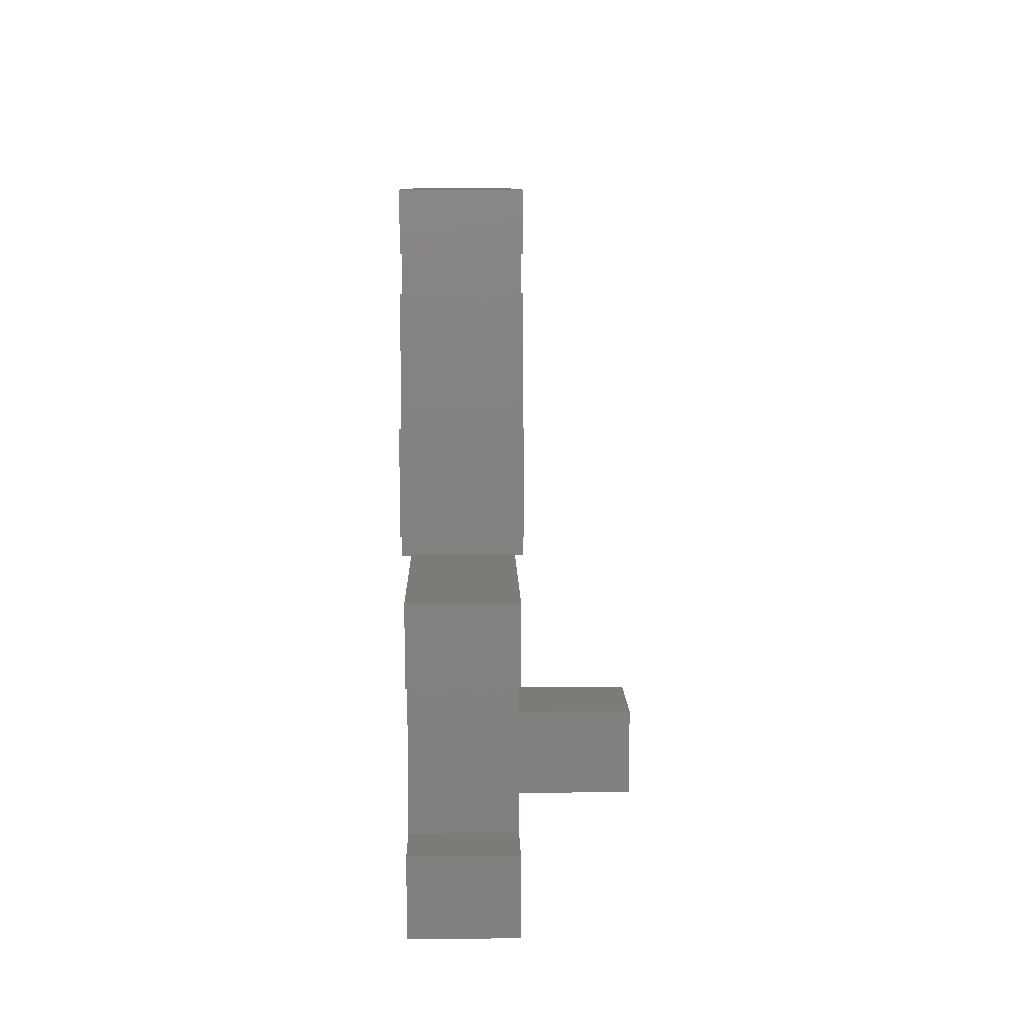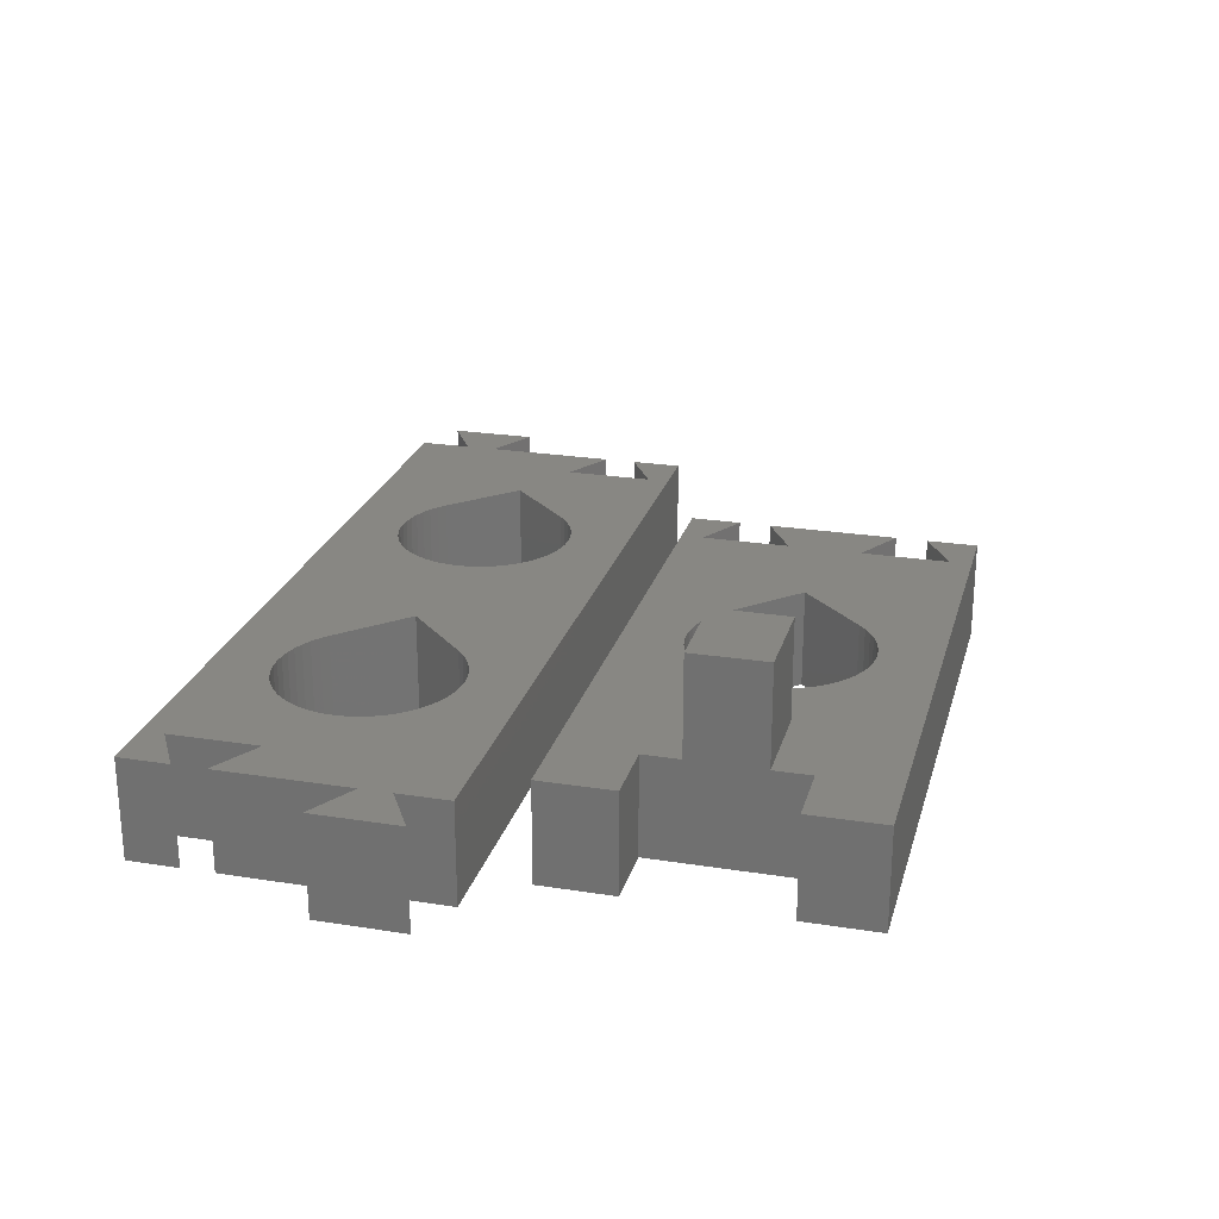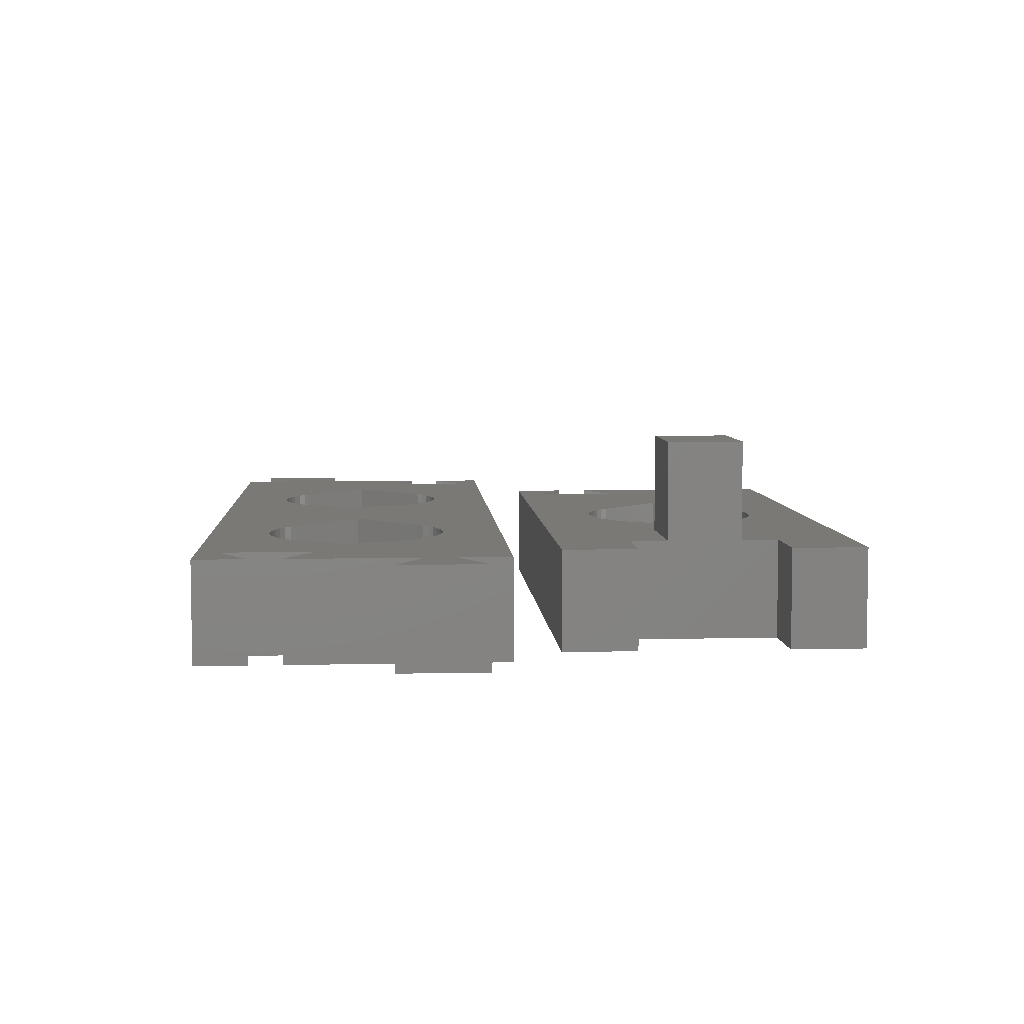
<metadata>
{"format":"stl","ext":"stl","renderer":"f3d","projection":"perspective","resolution":1024,"background":"white","views":[{"elev":8.7,"azim":-91.2,"up":"+Y"},{"elev":24.1,"azim":-75.3,"up":"+Z"},{"elev":6.1,"azim":-93.8,"up":"+Z"}]}
</metadata>
<code>
# stl→obj: 348 verts, 700 faces
v -44.93 4.862 10
v -44.93 13.64 10
v -44.93 4.862 0
v -44.93 13.64 0
v -40 10.79 0
v -35 21.25 0
v -40 19 0
v -40 24.14 0
v -21.97 26 0
v -35 30.25 0
v -40 32.5 0
v -40 27.36 0
v 40 32.5 0
v 21.86 23.86 0
v 40 27.29 0
v 44.93 30.14 0
v 44.93 21.36 0
v 35 4.75 0
v 18.47 9.005 0
v 19.41 9.391 0
v 40 24.21 0
v -6.272 17.5 0
v 6.726 19.5 0
v 6.557 18.51 0
v 35 13.75 0
v 40 16 0
v 40 10.86 0
v -40 7.711 0
v -20.01 8.557 0
v -19 8.5 0
v 40 7.636 0
v 40 2.5 0
v -25.36 11.14 0
v -26.04 11.89 0
v -28 17.5 0
v -27.11 21.41 0
v -26.62 22.29 0
v -27.94 16.49 0
v 8.464 11.89 0
v -14.21 9.879 0
v -13.39 10.46 0
v -27.77 15.5 0
v -27.5 14.53 0
v -27.11 13.6 0
v -26.62 12.71 0
v 7.391 21.41 0
v 7.005 20.47 0
v -12.64 23.86 0
v 10.71 25.12 0
v 9.889 24.54 0
v 9.136 23.86 0
v 8.464 23.11 0
v 6.5 17.5 0
v 6.557 16.49 0
v 6.726 15.5 0
v 7.005 14.53 0
v -12.64 11.14 0
v 28.23 17.5 0
v 21.86 11.14 0
v 17.5 8.726 0
v 7.391 13.6 0
v -13.39 24.54 0
v -19 26.5 0
v -17.99 26.44 0
v -14.21 25.12 0
v -15.1 25.61 0
v -16.03 26 0
v -16.03 9.005 0
v -15.1 9.391 0
v -17 26.27 0
v -20.01 26.44 0
v -21 26.27 0
v -26.04 23.11 0
v -23.79 25.12 0
v -22.91 25.61 0
v -24.61 24.54 0
v -25.36 23.86 0
v -27.5 20.47 0
v -27.77 19.5 0
v -27.94 18.51 0
v 7.879 22.29 0
v 20.29 9.879 0
v 7.879 12.71 0
v -21.97 9.005 0
v -21 8.726 0
v -23.79 9.879 0
v -22.91 9.391 0
v -24.61 10.46 0
v 13.5 8.726 0
v 14.49 8.557 0
v 15.5 8.5 0
v 13.5 26.27 0
v 16.51 8.557 0
v 17.5 26.27 0
v 18.47 26 0
v 21.11 24.54 0
v 19.41 25.61 0
v 20.29 25.12 0
v 16.51 26.44 0
v 15.5 26.5 0
v 14.49 26.44 0
v 12.53 26 0
v 11.6 25.61 0
v -17.99 8.557 0
v -17 8.726 0
v 21.11 10.46 0
v 9.136 11.14 0
v 9.889 10.46 0
v 10.71 9.879 0
v 11.6 9.391 0
v 12.53 9.005 0
v -40 2.5 0
v -40 10.79 10
v -40 7.711 10
v -20.01 8.557 10
v 21.11 24.54 10
v 21.86 23.86 10
v 40 27.29 10
v 40 2.5 10
v -40 2.5 10
v -12.64 23.86 10
v 10.71 25.12 10
v 11.6 25.61 10
v 40 7.636 10
v 35 4.75 10
v 21.11 10.46 10
v 20.29 9.879 10
v 40 16 10
v 35 13.75 10
v 40 10.86 10
v 7.879 22.29 10
v 8.464 23.11 10
v 44.93 30.14 10
v 40 24.21 10
v 44.93 21.36 10
v 12.53 26 10
v -40 32.5 10
v -35 30.25 10
v 40 32.5 10
v -40 27.36 10
v -19 26.5 10
v -17.99 26.44 10
v -40 24.14 10
v -40 19 10
v -35 21.25 10
v -6.272 17.5 10
v 10.71 9.879 10
v 9.889 10.46 10
v -28 17.5 10
v -27.94 18.51 10
v -12.64 11.14 10
v -27.77 19.5 10
v -27.5 20.47 10
v -27.11 21.41 10
v -17 26.27 10
v -16.03 26 10
v -26.62 22.29 10
v -13.39 24.54 10
v -14.21 25.12 10
v -15.1 25.61 10
v -26.04 23.11 10
v 13.5 26.27 10
v -20.01 26.44 10
v 7.391 21.41 10
v 14.49 8.557 10
v -13.39 10.46 10
v 21.86 11.14 10
v -14.21 9.879 10
v 19.41 9.391 10
v -15.1 9.391 10
v -16.03 9.005 10
v -17 8.726 10
v -17.99 8.557 10
v -19 8.5 10
v -21 8.726 10
v -21.97 9.005 10
v -22.91 9.391 10
v -23.79 9.879 10
v -24.61 10.46 10
v 6.557 16.49 10
v 6.5 17.5 10
v 18.47 9.005 10
v 19.41 25.61 10
v 20.29 25.12 10
v 9.889 24.54 10
v 9.136 23.86 10
v 7.005 20.47 10
v 6.557 18.51 10
v 6.726 19.5 10
v 14.49 26.44 10
v 7.391 13.6 10
v 7.005 14.53 10
v -22.91 25.61 10
v -21.97 26 10
v 15.5 26.5 10
v 16.51 26.44 10
v 17.5 26.27 10
v 18.47 26 10
v -21 26.27 10
v -24.61 24.54 10
v -23.79 25.12 10
v -25.36 23.86 10
v 28.23 17.5 10
v 17.5 8.726 10
v 16.51 8.557 10
v 15.5 8.5 10
v 13.5 8.726 10
v 12.53 9.005 10
v 11.6 9.391 10
v 9.136 11.14 10
v 8.464 11.89 10
v 7.879 12.71 10
v -27.94 16.49 10
v 6.726 15.5 10
v -27.77 15.5 10
v -27.5 14.53 10
v -27.11 13.6 10
v -26.62 12.71 10
v -26.04 11.89 10
v -25.36 11.14 10
v -35 -32.5 0
v -35 -32.5 10
v -35 -25 0
v -35 -25 10
v 25 -32.5 0
v 25 -32.5 10
v -28.33 -25 0
v -13 -17.5 0
v -28.33 -10 0
v -35 -10 0
v -35 -2.5 0
v 25 -27.36 0
v 20 -30.25 0
v 20 -4.75 0
v 25 -2.5 0
v 2.364 -11.14 0
v 20 -21.25 0
v 8.728 -17.5 0
v 25 -7.636 0
v 25 -24.14 0
v 20 -13.75 0
v 25 -10.86 0
v -12.94 -18.51 0
v -4 -26.5 0
v -5.008 -26.44 0
v -12.77 -19.5 0
v -12.49 -20.47 0
v 2.364 -23.86 0
v -12.11 -21.41 0
v -11.62 -22.29 0
v -11.04 -23.11 0
v -10.36 -23.86 0
v -9.611 -24.54 0
v -8.788 -25.12 0
v -7.905 -25.61 0
v -6.973 -26 0
v -6.003 -26.27 0
v -2.992 -26.44 0
v -1.997 -26.27 0
v -1.027 -26 0
v -0.095 -25.61 0
v 0.788 -25.12 0
v 1.611 -24.54 0
v -12.49 -14.53 0
v -12.11 -13.6 0
v -10.36 -11.14 0
v -9.611 -10.46 0
v 1.611 -10.46 0
v -6.973 -9.005 0
v -6.003 -8.726 0
v 0.788 -9.879 0
v -5.008 -8.557 0
v -4 -8.5 0
v -12.94 -16.49 0
v -2.992 -8.557 0
v -1.997 -8.726 0
v -7.905 -9.391 0
v -0.095 -9.391 0
v -8.788 -9.879 0
v -11.04 -11.89 0
v -11.62 -12.71 0
v -12.77 -15.5 0
v -1.027 -9.005 0
v -28.33 -25 10
v -19 -13.75 10
v -12.94 -18.51 10
v -13 -17.5 10
v 20 -30.25 10
v 25 -27.36 10
v -4 -26.5 10
v 25 -10.86 10
v 20 -21.25 10
v 25 -24.14 10
v 20 -13.75 10
v -28.33 -21.25 10
v -12.11 -21.41 10
v -19 -21.25 10
v 25 -2.5 10
v 20 -4.75 10
v 25 -7.636 10
v -11.04 -23.11 10
v -11.62 -22.29 10
v -35 -2.5 10
v -35 -10 10
v -28.33 -10 10
v -12.94 -16.49 10
v -12.77 -15.5 10
v -12.49 -20.47 10
v -6.003 -26.27 10
v -6.973 -26 10
v -12.49 -14.53 10
v 0.788 -9.879 10
v 1.611 -10.46 10
v -12.11 -13.6 10
v 2.364 -11.14 10
v -11.62 -12.71 10
v -8.788 -9.879 10
v -7.905 -9.391 10
v -28.33 -13.75 10
v -11.04 -11.89 10
v -1.027 -9.005 10
v -0.095 -9.391 10
v -10.36 -11.14 10
v -1.997 -8.726 10
v -9.611 -10.46 10
v -4 -8.5 10
v -2.992 -8.557 10
v -6.973 -9.005 10
v -6.003 -8.726 10
v -5.008 -8.557 10
v 8.728 -17.5 10
v -9.611 -24.54 10
v -10.36 -23.86 10
v 2.364 -23.86 10
v -7.905 -25.61 10
v -2.992 -26.44 10
v -5.008 -26.44 10
v -12.77 -19.5 10
v -8.788 -25.12 10
v -1.997 -26.27 10
v -1.027 -26 10
v -0.095 -25.61 10
v 0.788 -25.12 10
v 1.611 -24.54 10
v -28.33 -21.25 19.9
v -28.33 -13.75 19.9
v -19 -21.25 19.9
v -19 -13.75 19.9
f 1 2 3
f 3 2 4
f 4 5 3
f 6 5 7
f 6 7 8
f 9 6 10
f 11 10 12
f 13 10 11
f 14 13 15
f 15 16 17
f 18 19 20
f 15 17 21
f 22 23 24
f 25 26 27
f 28 29 30
f 31 32 18
f 3 5 28
f 33 28 34
f 5 6 35
f 36 6 37
f 5 35 38
f 39 40 41
f 5 38 42
f 5 42 43
f 28 5 44
f 28 44 45
f 44 5 43
f 22 46 47
f 48 49 50
f 48 51 52
f 22 24 53
f 22 54 55
f 22 55 56
f 22 56 57
f 58 26 25
f 58 25 59
f 18 60 19
f 57 56 41
f 61 41 56
f 62 13 48
f 63 10 64
f 13 62 65
f 13 65 66
f 13 66 67
f 39 68 69
f 13 67 70
f 13 70 10
f 70 64 10
f 71 10 63
f 72 10 71
f 37 6 73
f 74 6 75
f 75 6 9
f 72 9 10
f 76 6 74
f 77 6 76
f 73 6 77
f 78 6 36
f 79 6 78
f 80 6 79
f 35 6 80
f 48 52 81
f 18 20 82
f 48 81 22
f 22 53 54
f 14 21 58
f 41 61 83
f 28 84 85
f 28 86 87
f 28 88 86
f 48 50 51
f 89 90 18
f 90 91 18
f 48 13 92
f 91 93 18
f 28 33 88
f 94 13 95
f 28 87 84
f 28 85 29
f 18 93 60
f 14 15 21
f 96 13 14
f 95 13 97
f 98 13 96
f 97 13 98
f 46 22 81
f 34 28 45
f 99 13 94
f 100 13 99
f 100 101 13
f 39 69 40
f 39 41 83
f 48 92 102
f 48 102 103
f 92 13 101
f 48 103 49
f 22 47 23
f 39 104 105
f 39 105 68
f 26 58 21
f 18 82 106
f 18 106 59
f 18 59 25
f 104 39 107
f 104 107 108
f 104 108 109
f 30 104 109
f 30 109 110
f 28 30 110
f 28 110 111
f 28 111 89
f 28 89 18
f 28 18 32
f 28 32 112
f 113 5 2
f 2 5 4
f 28 114 1
f 3 28 1
f 113 2 1
f 115 113 114
f 114 113 1
f 116 117 118
f 119 114 120
f 121 122 123
f 124 125 119
f 125 126 127
f 128 129 130
f 121 131 132
f 133 134 135
f 133 118 134
f 121 123 136
f 137 138 139
f 137 140 138
f 141 142 139
f 143 144 145
f 146 147 148
f 145 149 150
f 146 151 147
f 145 150 152
f 145 152 153
f 145 153 154
f 155 156 139
f 145 154 157
f 158 121 139
f 159 158 139
f 160 159 139
f 157 161 145
f 156 160 139
f 142 155 139
f 121 136 162
f 121 162 139
f 163 141 139
f 121 164 131
f 165 151 125
f 138 145 161
f 151 166 125
f 125 167 126
f 125 168 119
f 125 127 169
f 166 168 125
f 170 171 119
f 171 172 119
f 172 173 119
f 119 174 114
f 174 115 114
f 175 176 113
f 115 175 113
f 177 178 113
f 178 179 113
f 180 181 146
f 125 169 182
f 125 129 167
f 118 183 184
f 121 185 122
f 121 186 185
f 121 187 164
f 188 189 146
f 188 146 181
f 162 190 139
f 121 189 187
f 121 146 189
f 146 191 192
f 138 193 194
f 138 163 139
f 190 195 139
f 195 196 139
f 196 197 139
f 197 198 139
f 138 199 163
f 138 200 201
f 138 201 193
f 138 161 202
f 138 202 200
f 134 203 128
f 203 167 129
f 118 184 116
f 117 203 134
f 118 139 198
f 118 198 183
f 182 204 125
f 204 205 125
f 205 206 125
f 206 165 125
f 207 208 151
f 208 209 151
f 209 147 151
f 173 174 119
f 117 134 118
f 203 129 128
f 165 207 151
f 121 132 186
f 144 149 145
f 146 148 210
f 146 210 211
f 146 211 212
f 138 194 199
f 146 212 191
f 144 213 149
f 146 192 214
f 146 214 180
f 144 215 213
f 144 216 215
f 144 217 216
f 144 218 217
f 144 219 218
f 168 170 119
f 144 220 219
f 176 177 113
f 144 179 220
f 144 113 179
f 112 120 28
f 28 120 114
f 120 112 32
f 119 120 32
f 119 32 31
f 124 119 31
f 18 125 31
f 31 125 124
f 125 18 25
f 129 125 25
f 129 25 27
f 130 129 27
f 130 27 26
f 128 130 26
f 128 26 21
f 134 128 21
f 134 21 17
f 135 134 17
f 135 17 16
f 133 135 16
f 15 118 16
f 16 118 133
f 118 15 13
f 139 118 13
f 11 137 13
f 13 137 139
f 12 140 11
f 11 140 137
f 10 138 140
f 12 10 140
f 145 138 6
f 6 138 10
f 145 6 143
f 143 6 8
f 7 144 8
f 8 144 143
f 5 113 7
f 7 113 144
f 213 38 35
f 149 213 35
f 35 80 150
f 149 35 150
f 80 79 152
f 150 80 152
f 79 78 153
f 152 79 153
f 78 36 154
f 153 78 154
f 36 37 157
f 154 36 157
f 37 73 161
f 157 37 161
f 73 77 202
f 161 73 202
f 77 76 200
f 202 77 200
f 76 74 201
f 200 76 201
f 74 75 193
f 201 74 193
f 75 9 194
f 193 75 194
f 9 72 199
f 194 9 199
f 72 71 163
f 199 72 163
f 71 63 141
f 163 71 141
f 63 64 142
f 141 63 142
f 64 70 155
f 142 64 155
f 70 67 156
f 155 70 156
f 67 66 160
f 156 67 160
f 66 65 159
f 160 66 159
f 65 62 158
f 159 65 158
f 62 48 121
f 158 62 121
f 48 22 146
f 121 48 146
f 22 57 146
f 146 57 151
f 57 41 151
f 151 41 166
f 41 40 166
f 166 40 168
f 40 69 168
f 168 69 170
f 69 68 170
f 170 68 171
f 68 105 171
f 171 105 172
f 105 104 172
f 172 104 173
f 104 30 173
f 173 30 174
f 30 29 174
f 174 29 115
f 29 85 115
f 115 85 175
f 85 84 175
f 175 84 176
f 84 87 176
f 176 87 177
f 87 86 177
f 177 86 178
f 86 88 178
f 178 88 179
f 88 33 179
f 179 33 220
f 220 33 34
f 219 220 34
f 219 34 45
f 218 219 45
f 218 45 44
f 217 218 44
f 217 44 43
f 216 217 43
f 216 43 42
f 215 216 42
f 215 42 38
f 213 215 38
f 180 54 53
f 181 180 53
f 53 24 188
f 181 53 188
f 24 23 189
f 188 24 189
f 23 47 187
f 189 23 187
f 47 46 164
f 187 47 164
f 46 81 131
f 164 46 131
f 81 52 132
f 131 81 132
f 52 51 186
f 132 52 186
f 51 50 185
f 186 51 185
f 50 49 122
f 185 50 122
f 49 103 123
f 122 49 123
f 103 102 136
f 123 103 136
f 102 92 162
f 136 102 162
f 92 101 190
f 162 92 190
f 101 100 195
f 190 101 195
f 100 99 196
f 195 100 196
f 99 94 197
f 196 99 197
f 94 95 198
f 197 94 198
f 95 97 183
f 198 95 183
f 97 98 184
f 183 97 184
f 98 96 116
f 184 98 116
f 96 14 117
f 116 96 117
f 14 58 203
f 117 14 203
f 58 59 203
f 203 59 167
f 59 106 167
f 167 106 126
f 106 82 126
f 126 82 127
f 82 20 127
f 127 20 169
f 20 19 169
f 169 19 182
f 19 60 182
f 182 60 204
f 60 93 204
f 204 93 205
f 93 91 205
f 205 91 206
f 91 90 206
f 206 90 165
f 90 89 165
f 165 89 207
f 89 111 207
f 207 111 208
f 111 110 208
f 208 110 209
f 110 109 209
f 209 109 147
f 109 108 147
f 147 108 148
f 108 107 148
f 148 107 210
f 210 107 39
f 211 210 39
f 211 39 83
f 212 211 83
f 212 83 61
f 191 212 61
f 191 61 56
f 192 191 56
f 192 56 55
f 214 192 55
f 214 55 54
f 180 214 54
f 221 222 223
f 223 222 224
f 222 221 225
f 226 222 225
f 221 223 225
f 225 223 227
f 228 227 229
f 229 230 231
f 232 225 233
f 234 231 235
f 236 237 238
f 239 234 235
f 240 241 242
f 243 227 228
f 244 225 245
f 246 227 243
f 247 227 246
f 238 233 248
f 249 227 247
f 250 227 249
f 251 227 250
f 252 227 251
f 253 227 252
f 254 227 253
f 255 227 254
f 256 227 255
f 257 227 256
f 225 227 257
f 225 257 245
f 258 225 244
f 259 225 258
f 260 225 259
f 261 225 260
f 262 225 261
f 263 225 262
f 248 225 263
f 233 225 248
f 264 231 265
f 266 231 267
f 237 236 241
f 236 268 241
f 269 231 270
f 268 271 241
f 270 231 272
f 237 241 240
f 272 231 273
f 228 229 274
f 275 231 276
f 273 231 275
f 277 231 269
f 278 241 271
f 279 231 277
f 267 231 279
f 280 231 266
f 281 231 280
f 265 231 281
f 274 229 282
f 229 231 264
f 229 264 282
f 241 278 283
f 241 283 276
f 276 231 234
f 241 276 234
f 233 238 237
f 223 224 227
f 227 224 284
f 224 222 226
f 285 286 287
f 288 224 226
f 289 288 226
f 290 224 288
f 291 292 293
f 291 294 292
f 295 296 297
f 298 299 300
f 295 301 302
f 303 304 298
f 304 305 298
f 285 306 307
f 297 296 308
f 295 284 301
f 309 310 284
f 285 307 311
f 312 313 298
f 285 311 314
f 313 315 298
f 285 314 316
f 317 318 319
f 285 316 320
f 321 322 298
f 319 285 323
f 324 321 298
f 319 323 325
f 322 312 298
f 319 325 317
f 305 319 318
f 326 327 298
f 305 318 328
f 305 329 298
f 305 328 329
f 329 330 298
f 330 326 298
f 327 324 298
f 298 315 299
f 295 302 296
f 294 331 292
f 315 294 299
f 332 333 284
f 331 334 292
f 285 287 306
f 310 335 284
f 336 290 288
f 337 224 290
f 309 284 224
f 285 297 338
f 285 338 286
f 308 338 297
f 337 309 224
f 320 323 285
f 333 301 284
f 315 331 294
f 339 332 284
f 288 340 336
f 335 339 284
f 288 341 340
f 288 342 341
f 288 343 342
f 288 344 343
f 288 334 344
f 288 292 334
f 226 225 232
f 289 226 232
f 233 288 232
f 232 288 289
f 288 233 237
f 292 288 237
f 292 237 240
f 293 292 240
f 293 240 242
f 291 293 242
f 241 294 242
f 242 294 291
f 294 241 234
f 299 294 234
f 299 234 239
f 300 299 239
f 300 239 235
f 298 300 235
f 231 303 235
f 235 303 298
f 230 304 231
f 231 304 303
f 304 230 229
f 305 304 229
f 227 284 229
f 229 284 295
f 229 295 345
f 319 345 346
f 229 345 319
f 305 229 319
f 228 274 306
f 287 228 306
f 286 243 228
f 287 286 228
f 274 282 307
f 306 274 307
f 282 264 311
f 307 282 311
f 264 265 314
f 311 264 314
f 265 281 316
f 314 265 316
f 281 280 320
f 316 281 320
f 280 266 323
f 320 280 323
f 266 267 325
f 323 266 325
f 267 279 317
f 325 267 317
f 279 277 318
f 317 279 318
f 277 269 328
f 318 277 328
f 269 270 329
f 328 269 329
f 270 272 330
f 329 270 330
f 272 273 326
f 330 272 326
f 273 275 327
f 326 273 327
f 275 276 324
f 327 275 324
f 276 283 321
f 324 276 321
f 283 278 322
f 321 283 322
f 278 271 312
f 322 278 312
f 271 268 313
f 312 271 313
f 268 236 315
f 313 268 315
f 236 238 331
f 315 236 331
f 238 248 331
f 331 248 334
f 248 263 334
f 334 263 344
f 263 262 344
f 344 262 343
f 262 261 343
f 343 261 342
f 261 260 342
f 342 260 341
f 260 259 341
f 341 259 340
f 259 258 340
f 340 258 336
f 258 244 336
f 336 244 290
f 244 245 290
f 290 245 337
f 245 257 337
f 337 257 309
f 257 256 309
f 309 256 310
f 256 255 310
f 310 255 335
f 255 254 335
f 335 254 339
f 254 253 339
f 339 253 332
f 253 252 332
f 332 252 333
f 333 252 251
f 301 333 251
f 301 251 250
f 302 301 250
f 302 250 249
f 296 302 249
f 296 249 247
f 308 296 247
f 308 247 246
f 338 308 246
f 338 246 243
f 286 338 243
f 345 295 297
f 347 345 297
f 347 297 285
f 348 347 285
f 319 346 285
f 285 346 348
f 346 345 347
f 348 346 347

</code>
